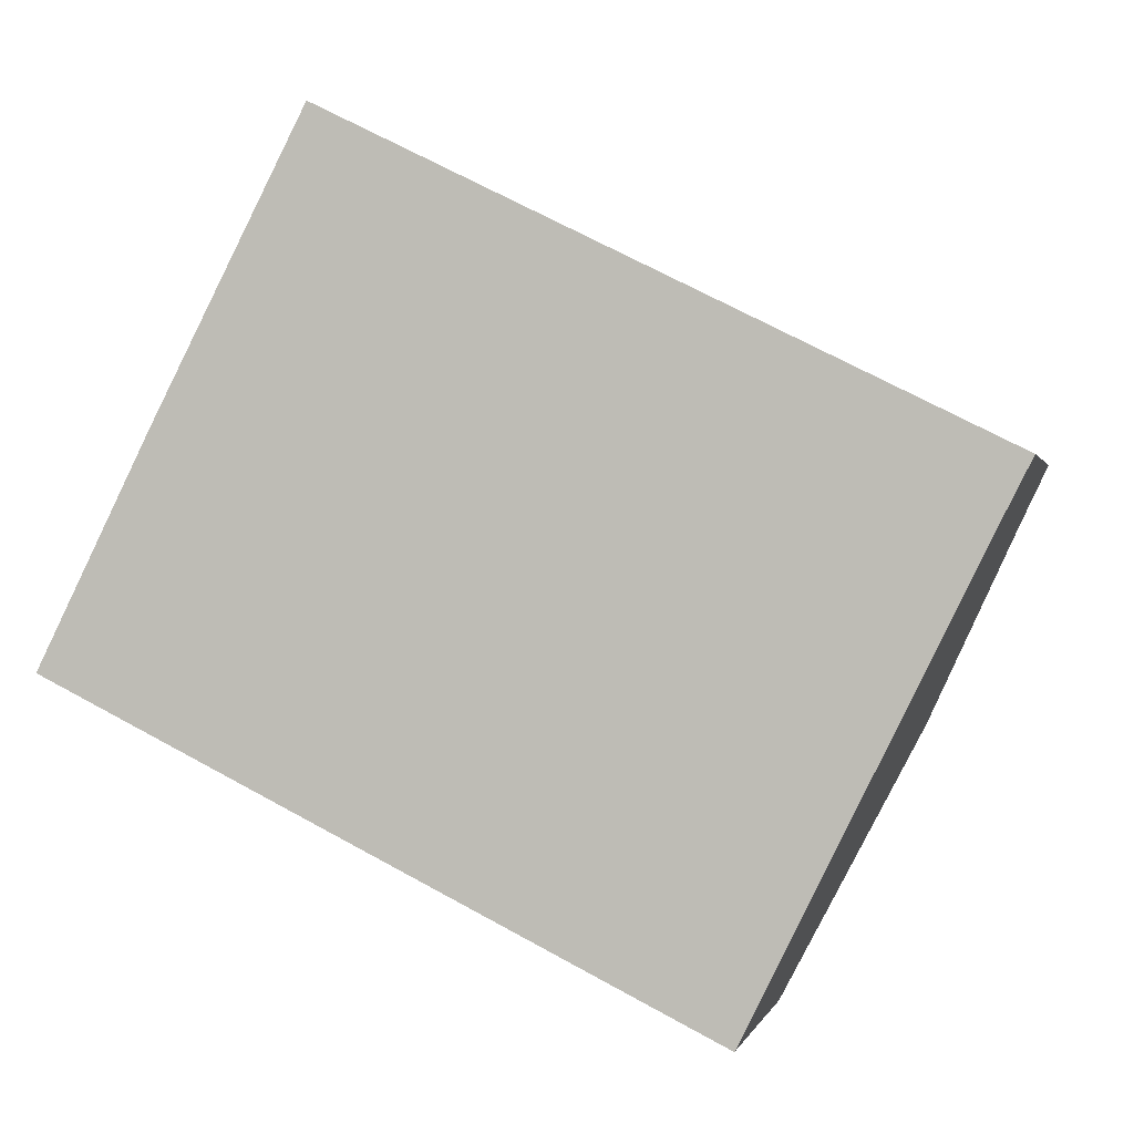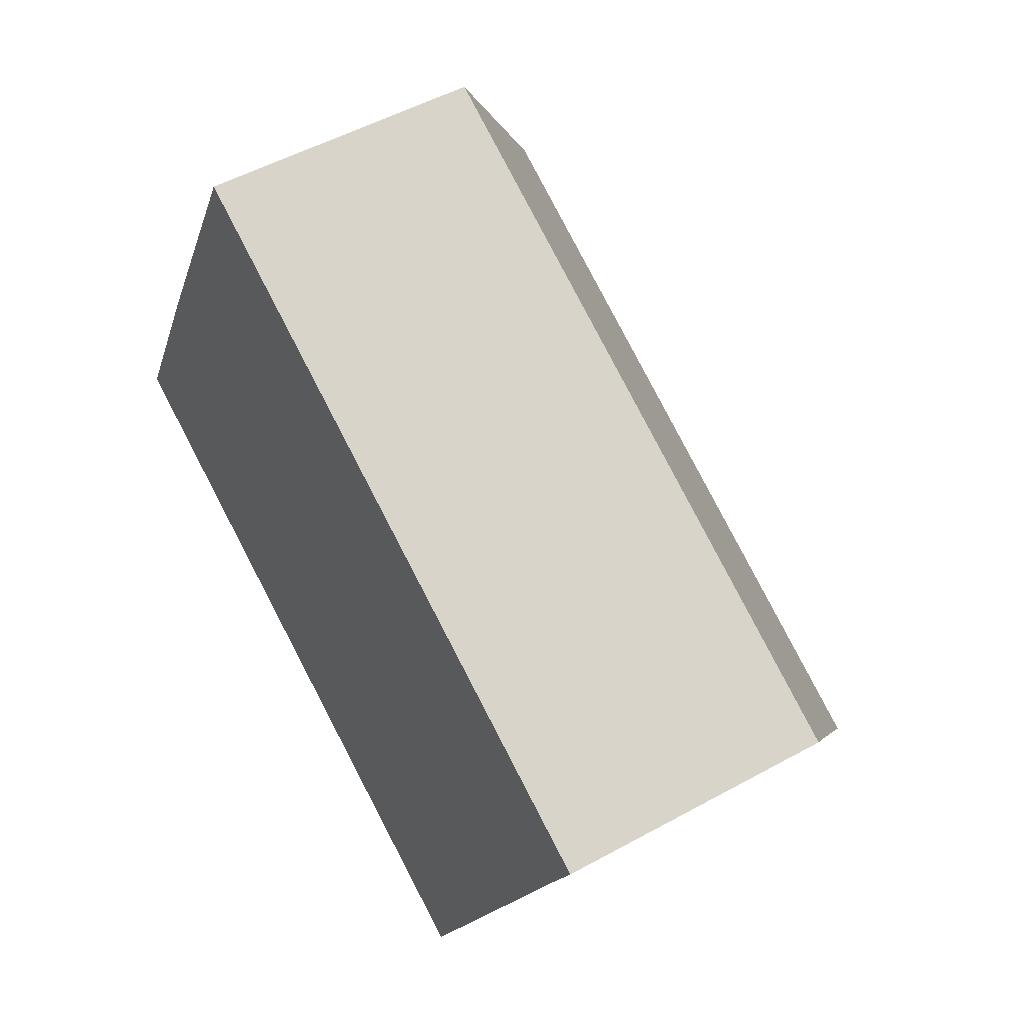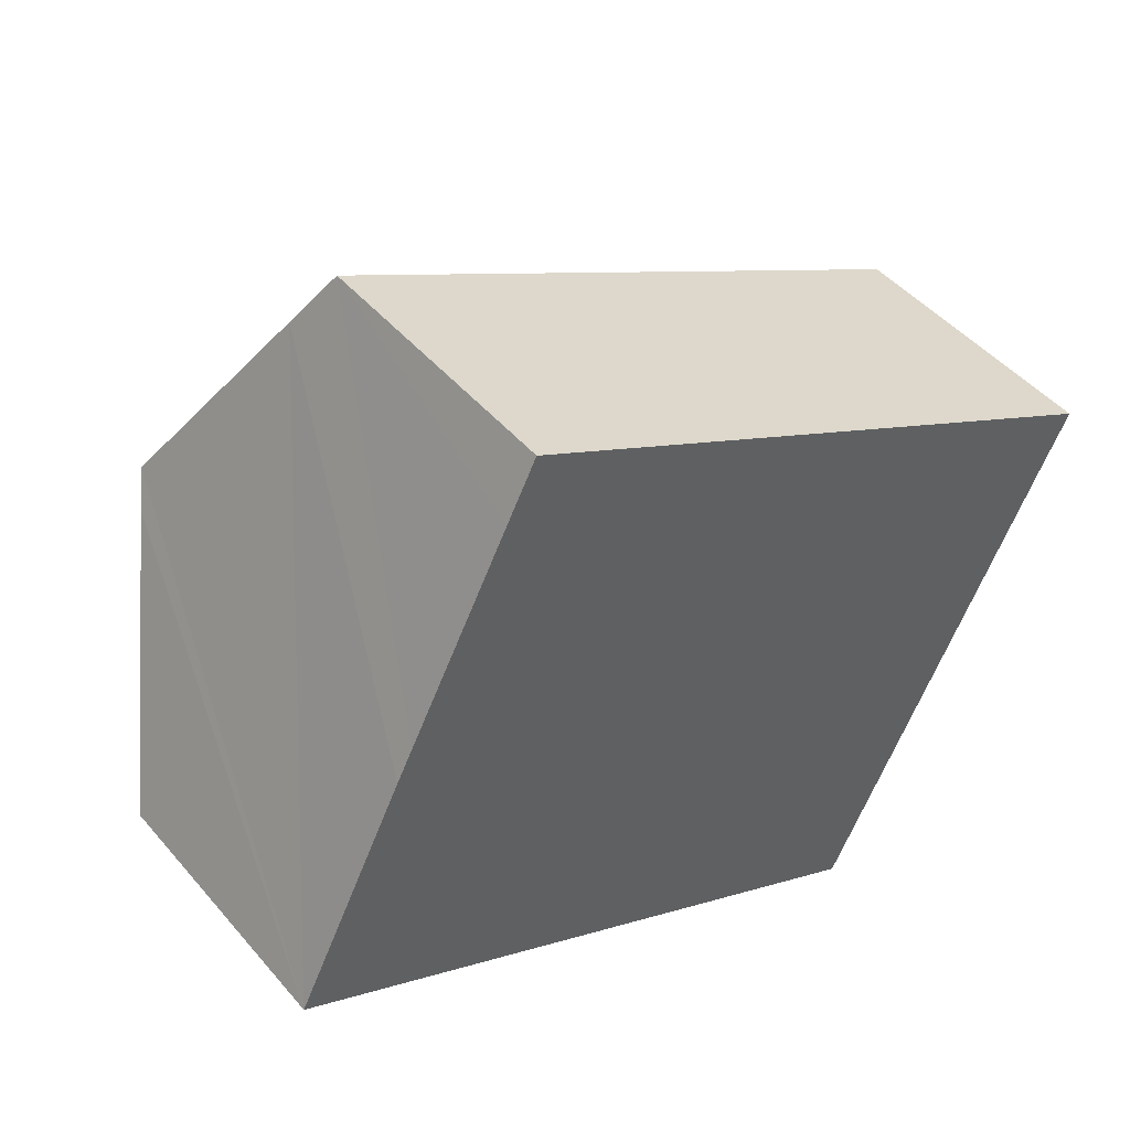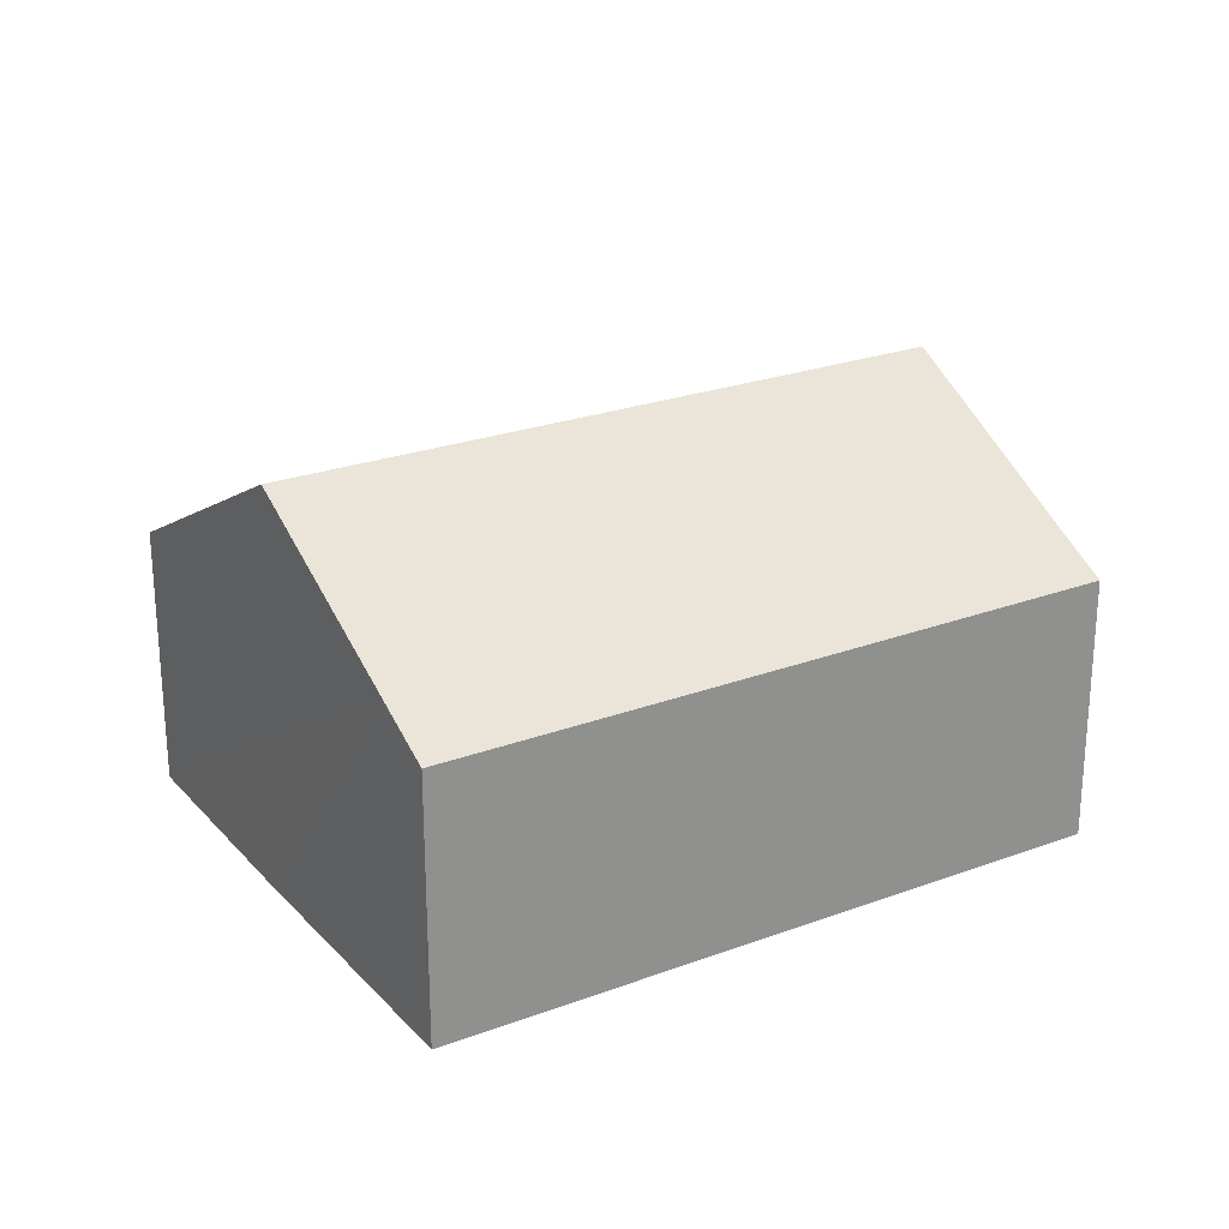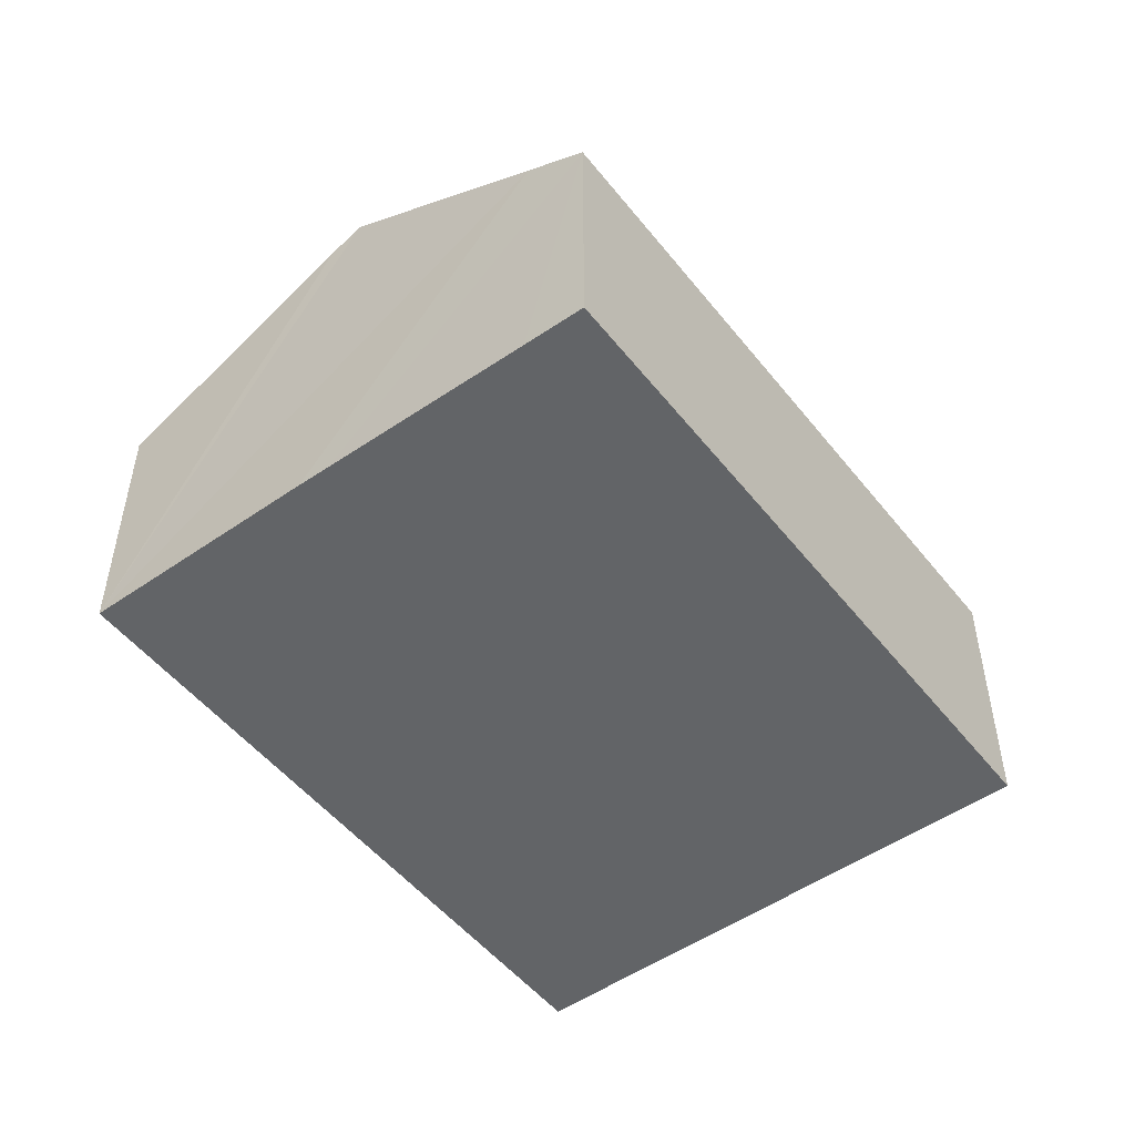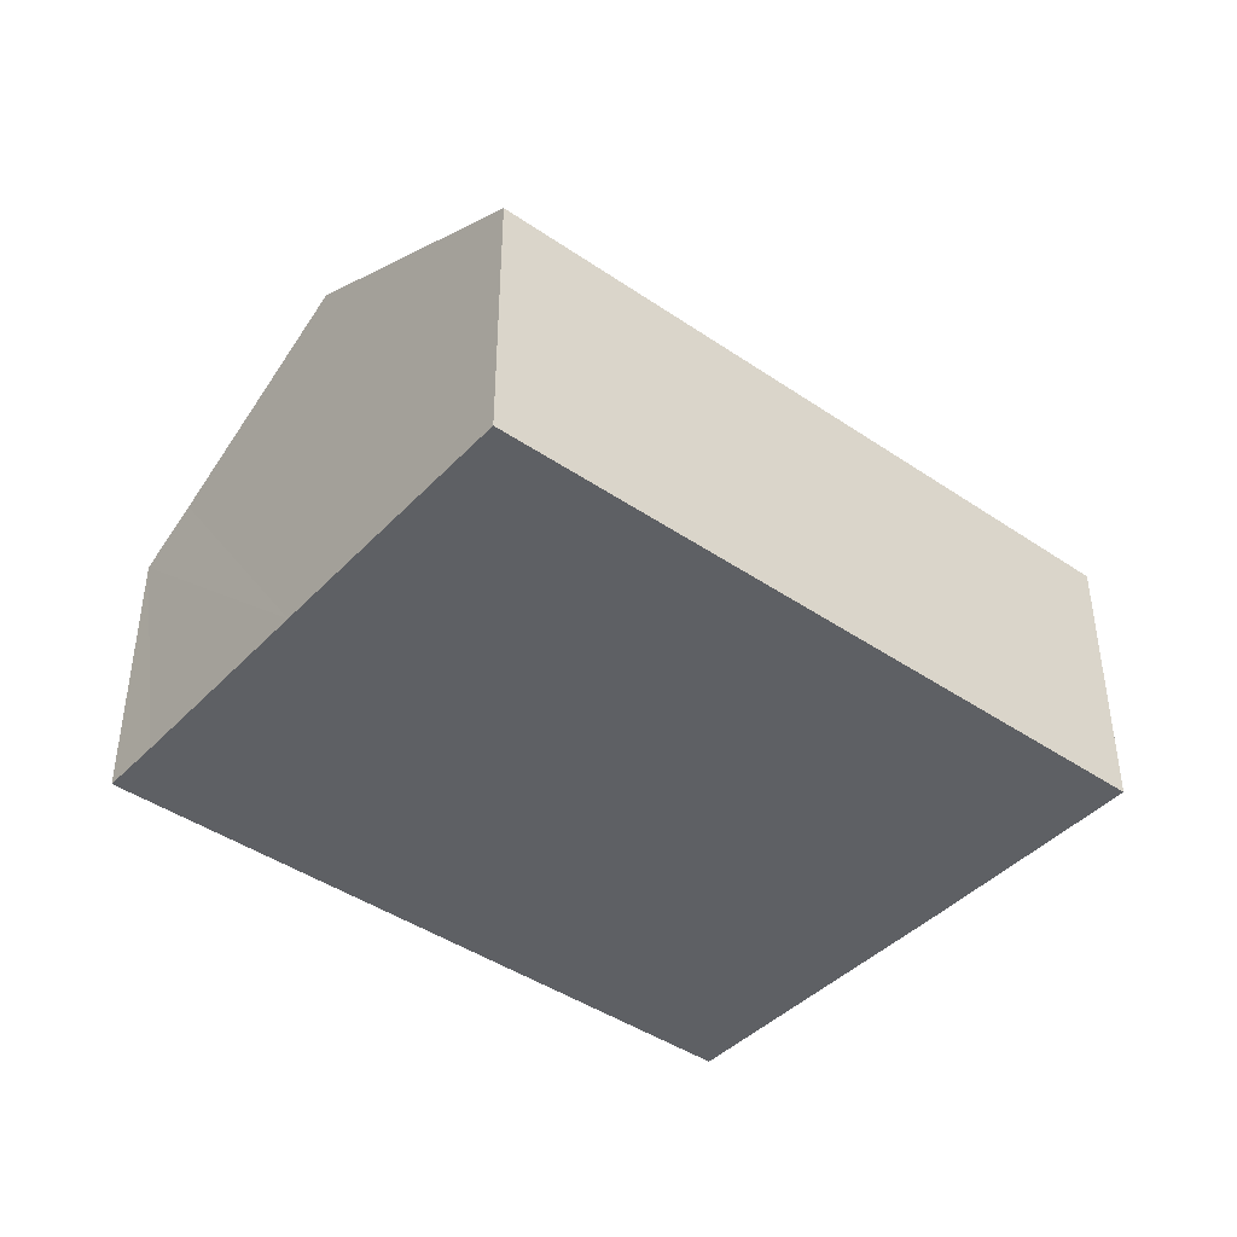
<metadata>
{"format":"obj","ext":"obj","renderer":"f3d","projection":"perspective","resolution":1024,"background":"white","views":[{"elev":0.2,"azim":12.7,"up":"+Z"},{"elev":51.1,"azim":58.9,"up":"+Z"},{"elev":46.2,"azim":-37.8,"up":"+Z"},{"elev":24.7,"azim":-4.7,"up":"+Y"},{"elev":-51.1,"azim":-26.4,"up":"+Y"},{"elev":-42.8,"azim":167.2,"up":"+Y"}]}
</metadata>
<code>
v  10.38 3.147 2.22
v  2.647 3.523 5.25
v  2.991 3.131 5.921
v  10.04 3.536 1.552
v  1.477 4.857 2.965
v  8.915 4.857 -0.725
v  7.443 3.136 -3.692
v  6.894 3.136 -3.42
v  0 3.136 1.92e-16
v  1.293 4.647 2.606
v  7.443 2.261e-16 -3.692
v  8.915 4.439e-17 -0.725
v  10.04 -9.503e-17 1.552
v  10.38 -1.359e-16 2.22
v  0 0 0
v  6.894 2.094e-16 -3.42
v  1.293 -1.596e-16 2.606
v  1.477 -1.816e-16 2.965
v  2.647 -3.215e-16 5.25
v  2.991 -3.626e-16 5.921
g defaultobject
f 1 2 3
f 2 1 4
f 2 4 5
f 5 4 6
f 7 5 6
f 5 7 8
f 5 8 9
f 5 9 10
f 6 11 7
f 11 6 4
f 11 4 12
f 12 4 1
f 12 1 13
f 13 1 14
f 11 8 7
f 8 11 9
f 9 11 15
f 15 11 16
f 15 10 9
f 10 15 5
f 5 15 2
f 2 15 17
f 2 17 3
f 3 17 18
f 3 18 19
f 3 19 20
f 3 14 1
f 14 3 20
f 16 17 15
f 17 16 11
f 17 11 12
f 17 12 18
f 18 12 19
f 19 12 13
f 19 13 20
f 20 13 14

</code>
